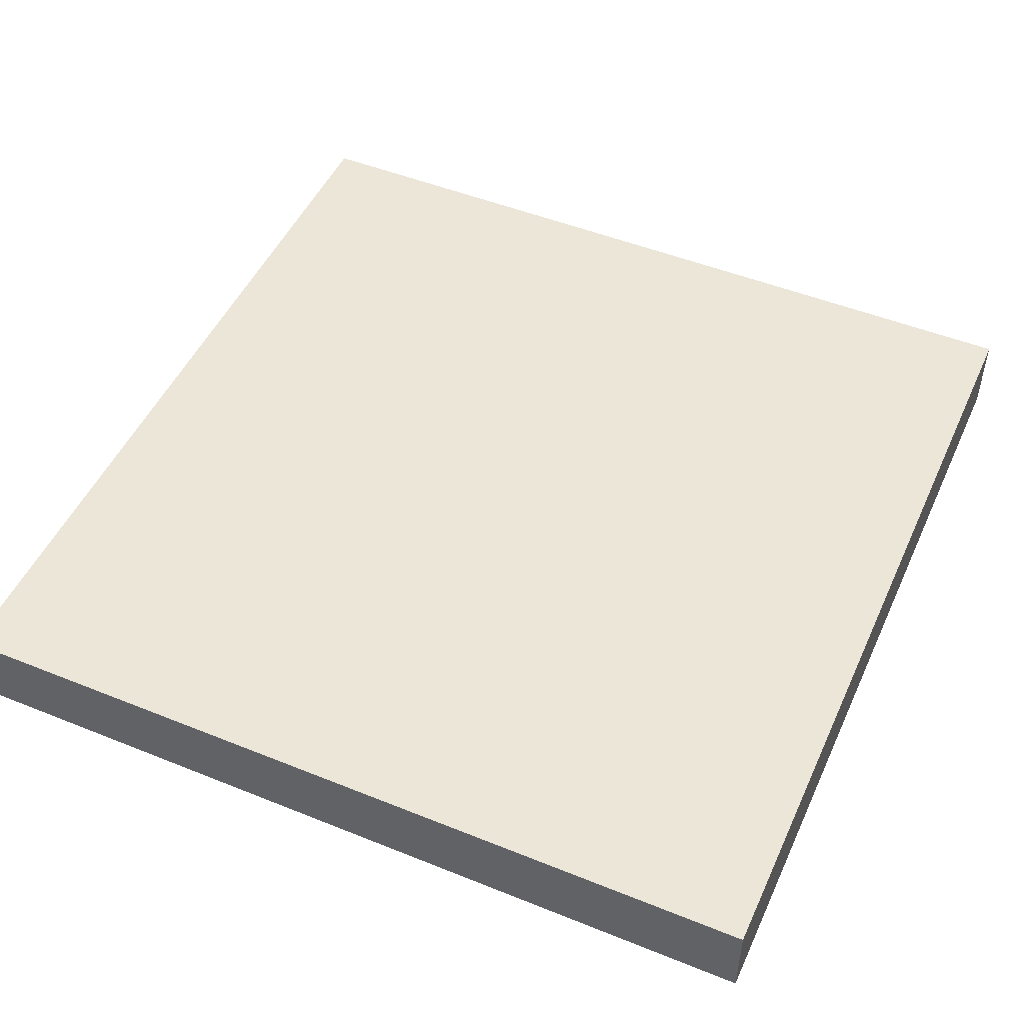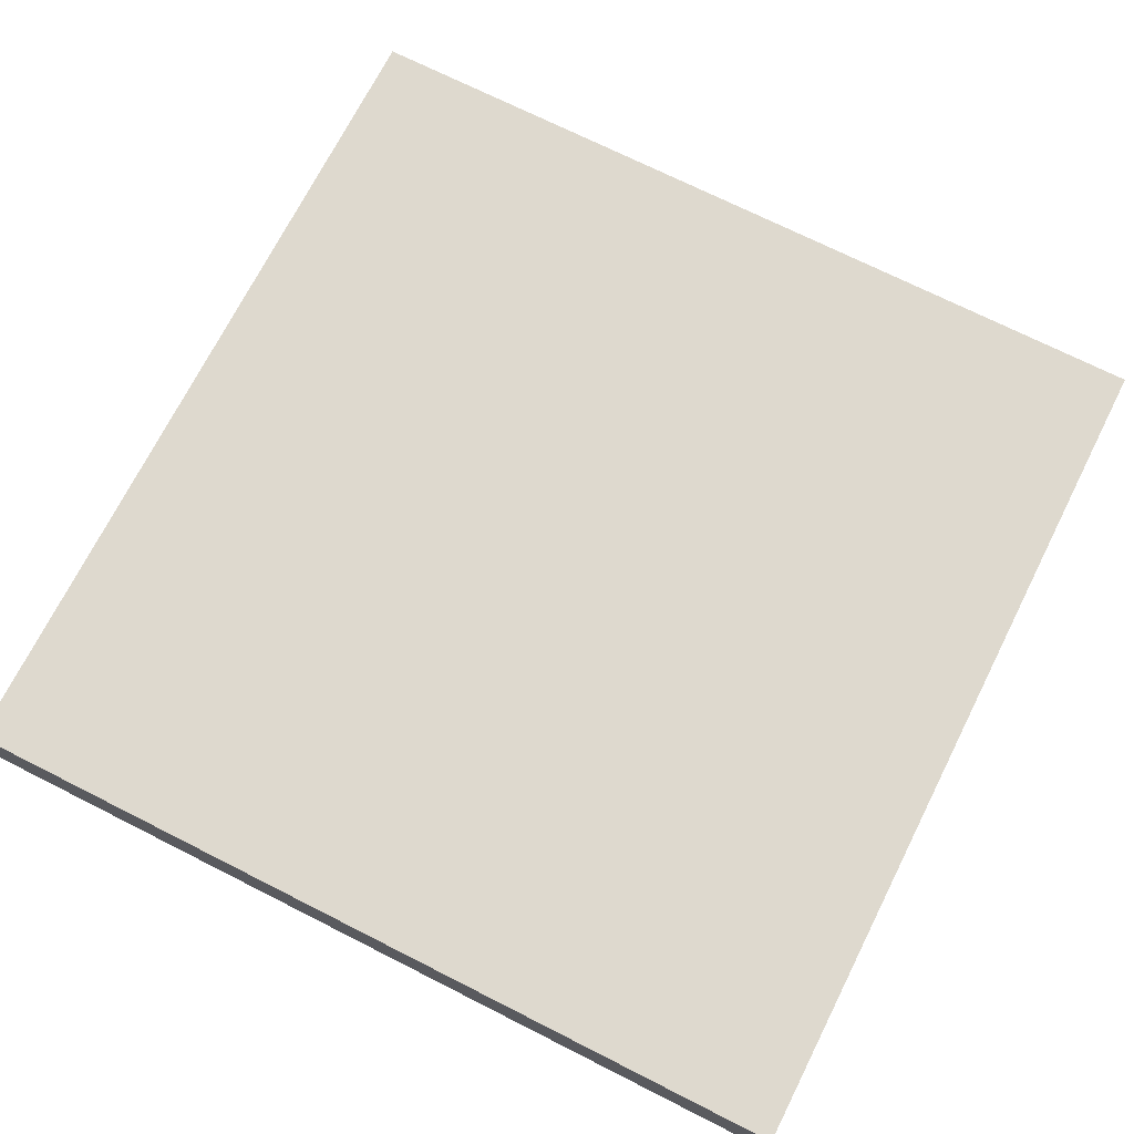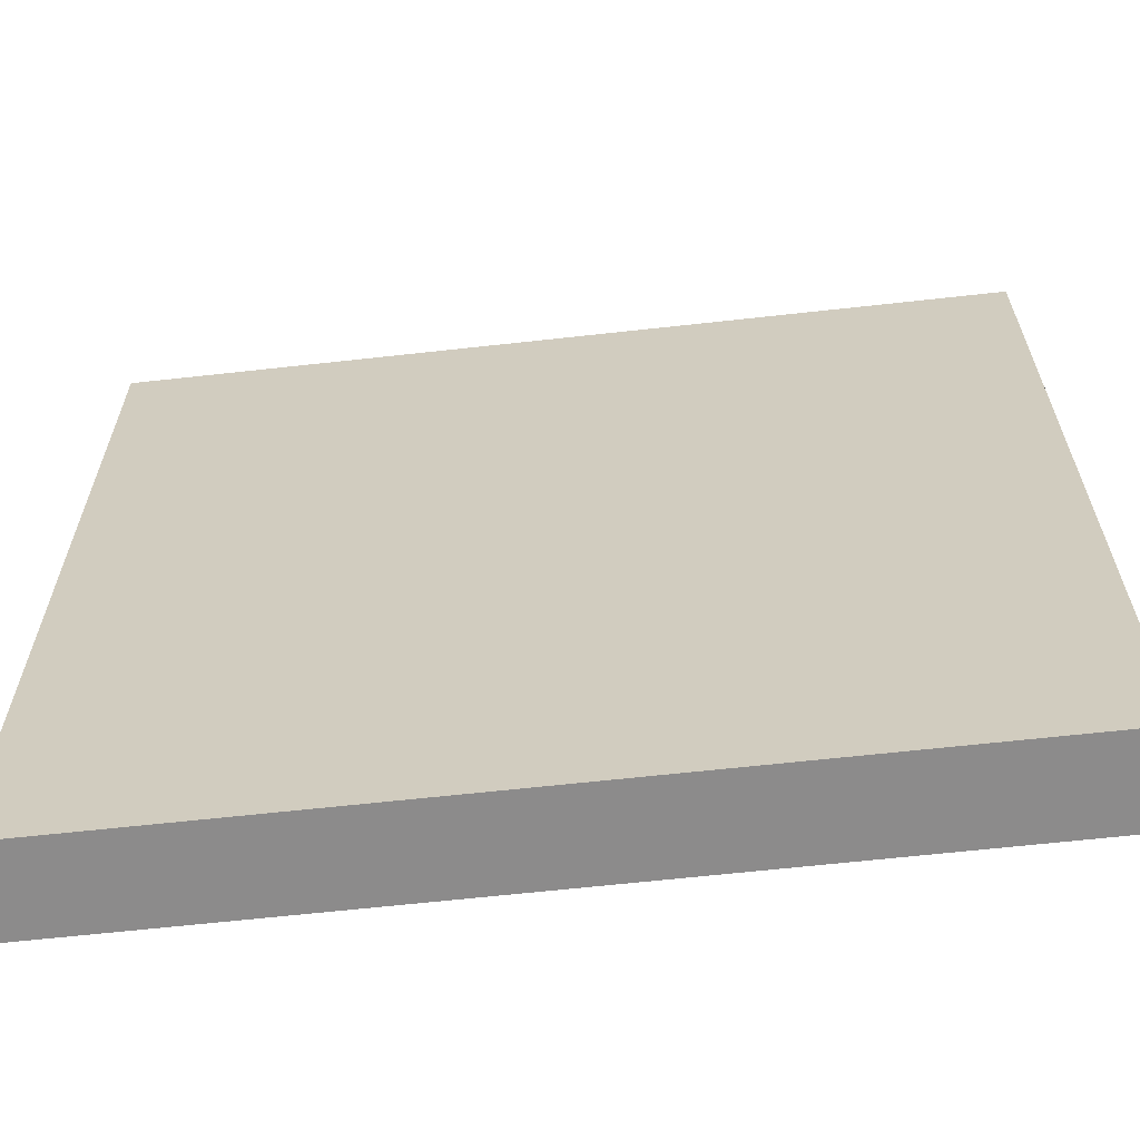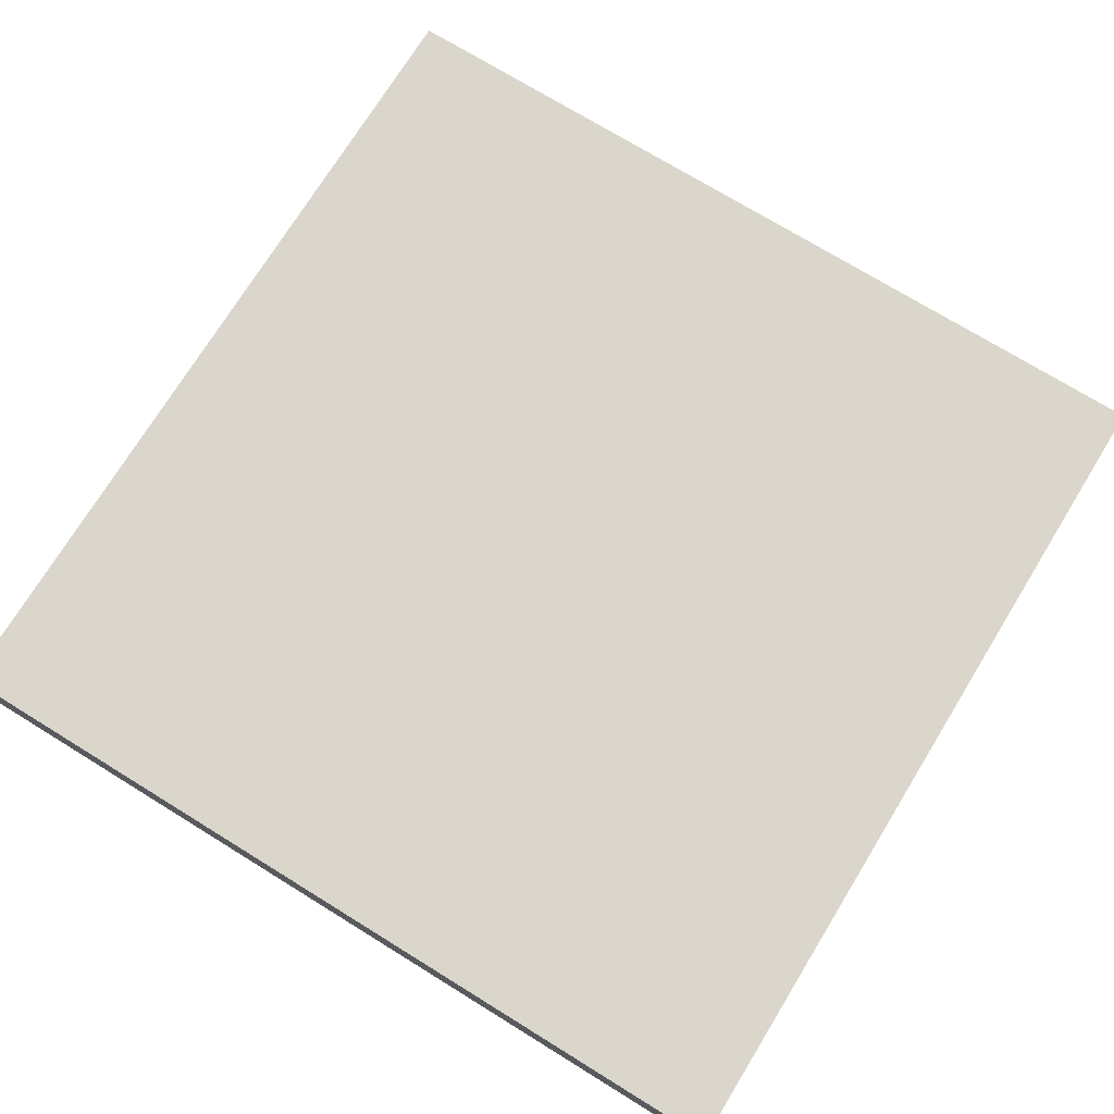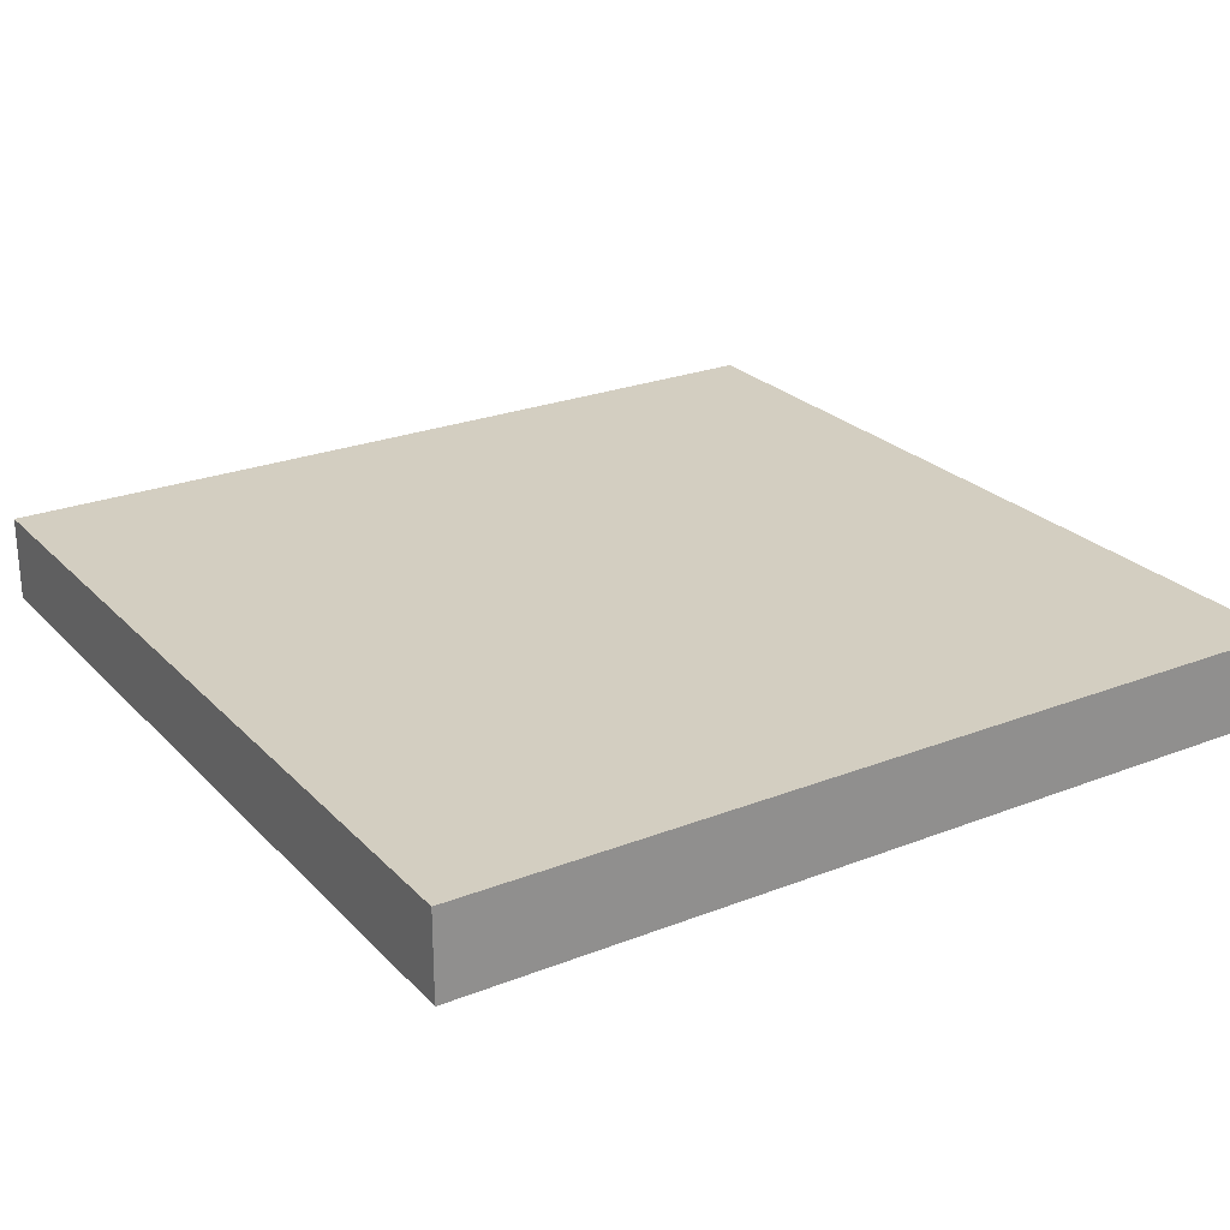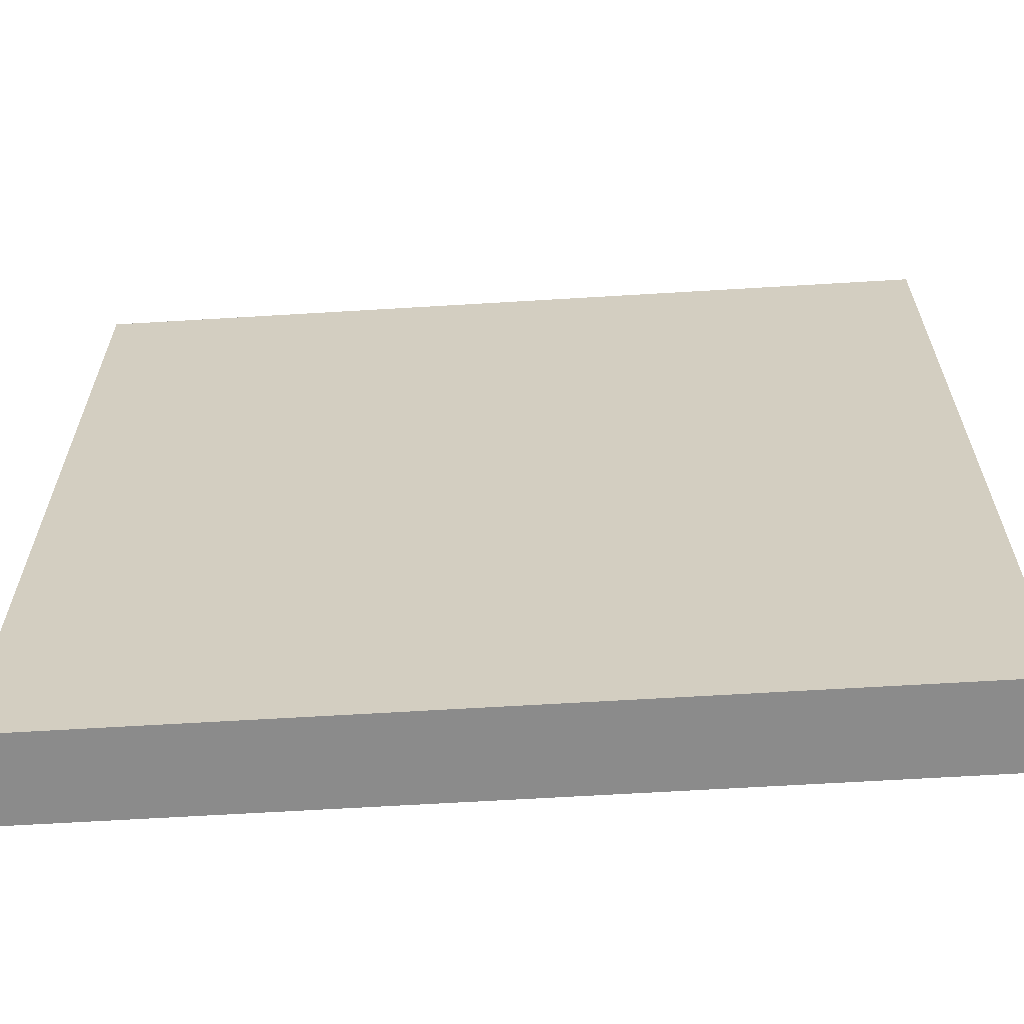
<metadata>
{"format":"obj","ext":"obj","renderer":"f3d","projection":"perspective","resolution":1024,"background":"white","views":[{"elev":49.5,"azim":24.0,"up":"+Y"},{"elev":71.5,"azim":-153.2,"up":"+Y"},{"elev":-64.0,"azim":6.4,"up":"+Z"},{"elev":73.6,"azim":-148.4,"up":"+Y"},{"elev":24.9,"azim":-122.4,"up":"+Y"},{"elev":-63.8,"azim":-176.5,"up":"+Z"}]}
</metadata>
<code>
o roadDirt_tile
v -0.25 0.05 -0.25
v 0.25 0.05 0.25
v 0.25 0.05 -0.25
v -0.25 0.05 0.25
v -0.25 -0 0.25
v 0.25 0 -0.25
v 0.25 -0 0.25
v -0.25 0 -0.25
f 1 2 3
f 2 1 4
f 5 6 7
f 6 5 8
f 1 6 8
f 6 1 3
f 5 1 8
f 1 5 4
f 2 5 7
f 5 2 4
f 2 6 3
f 6 2 7

</code>
